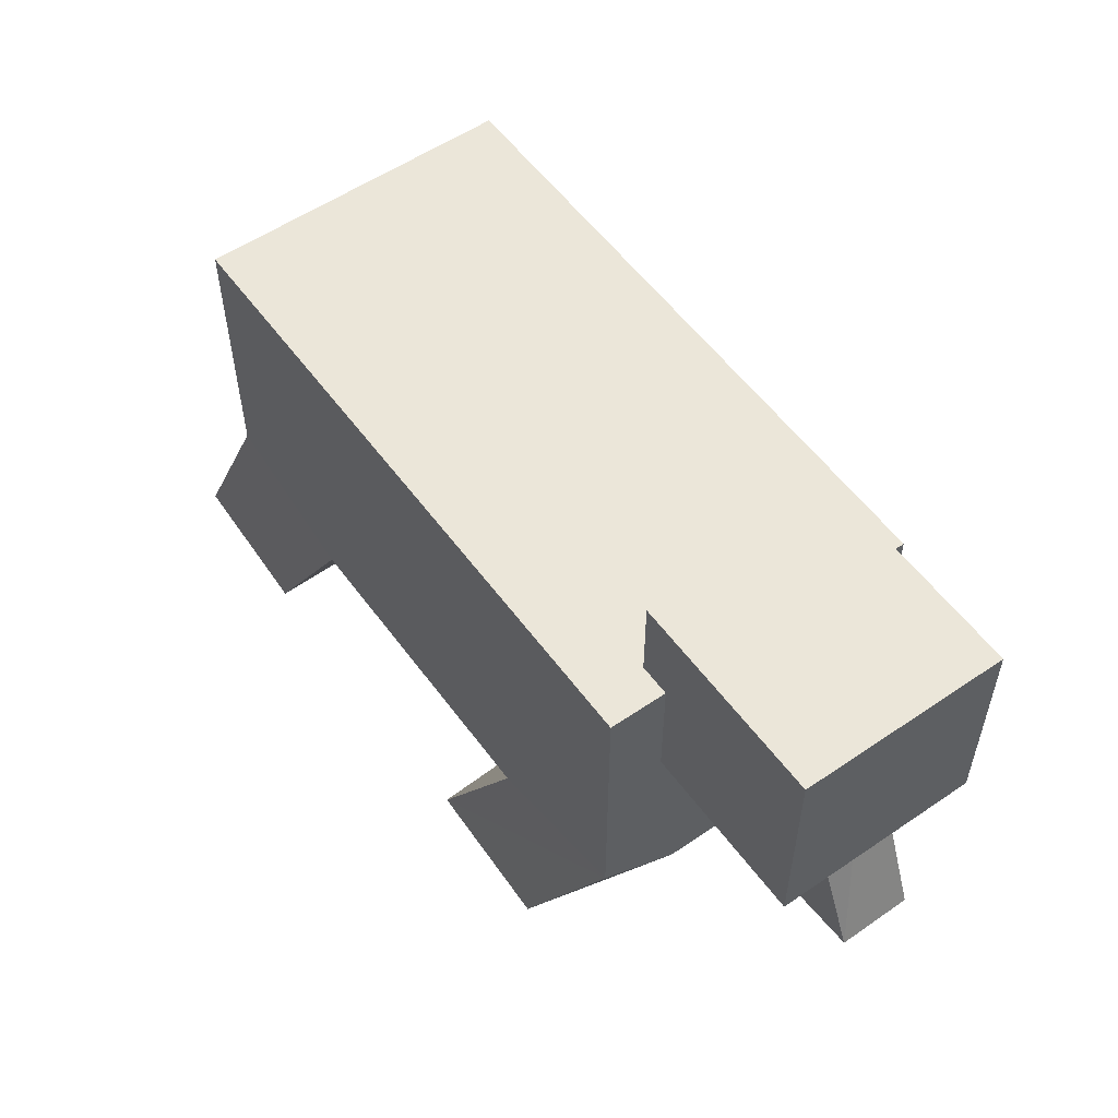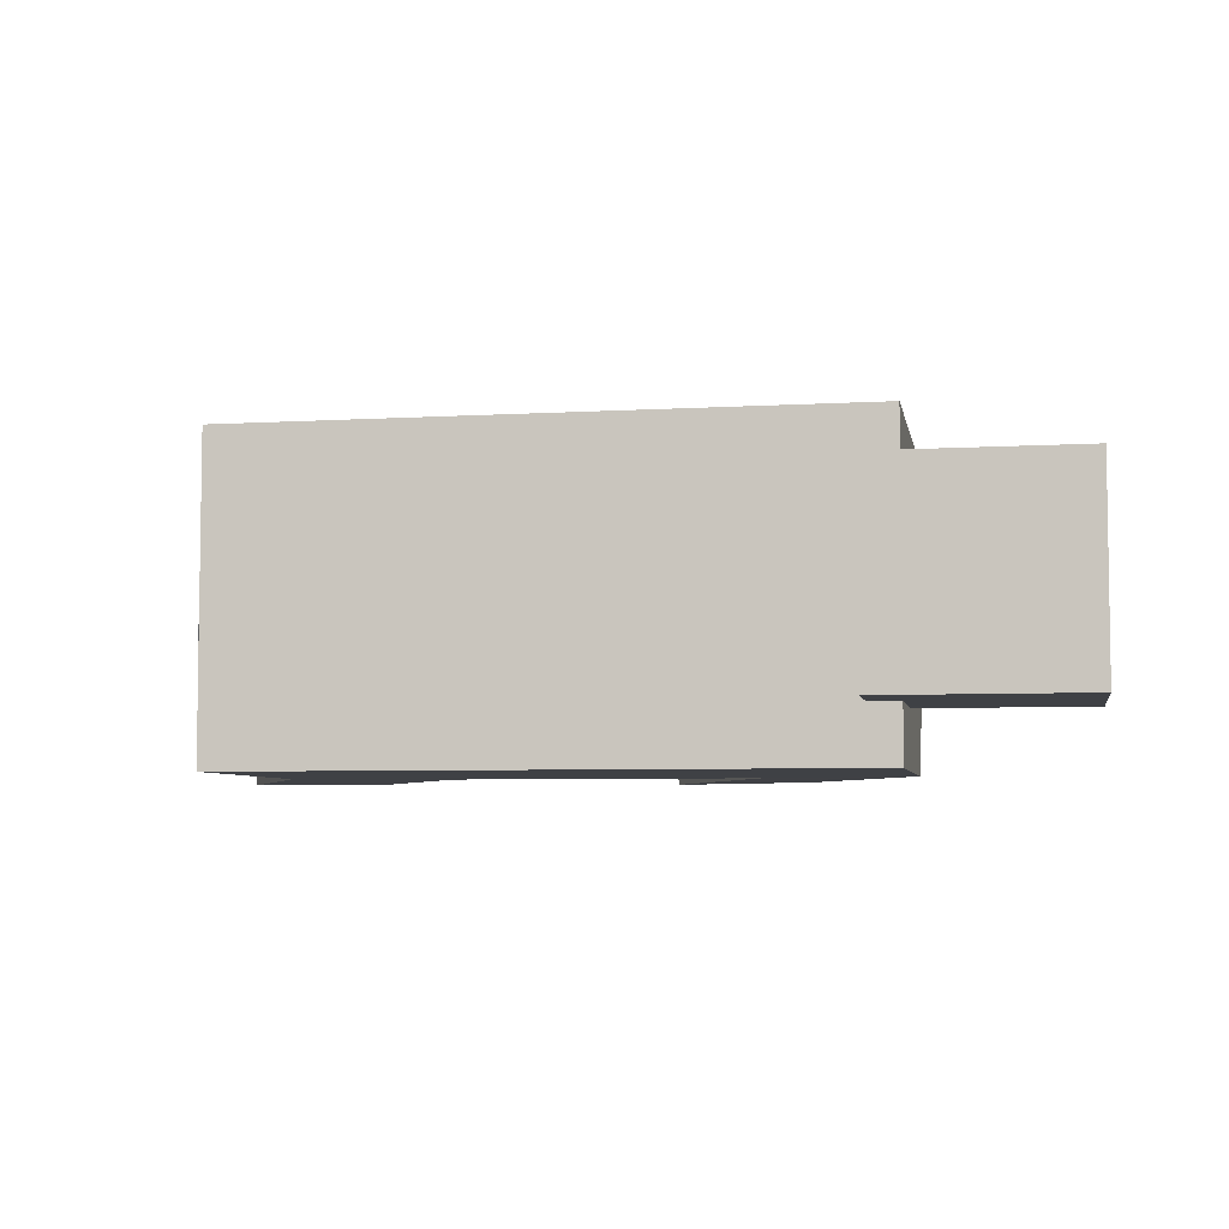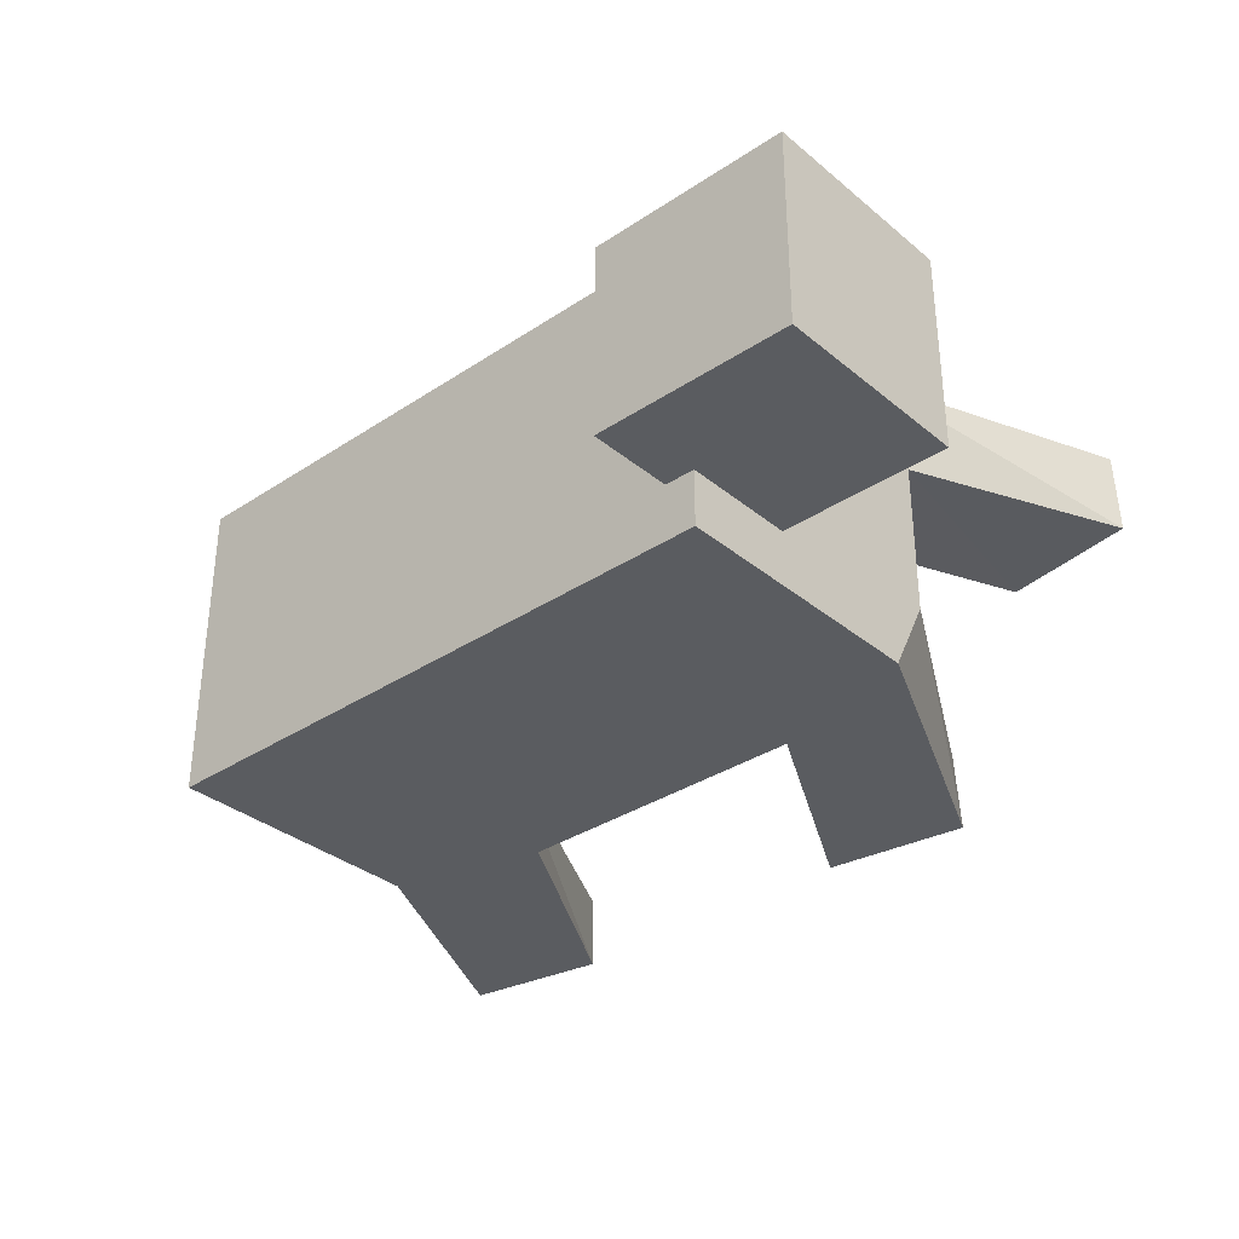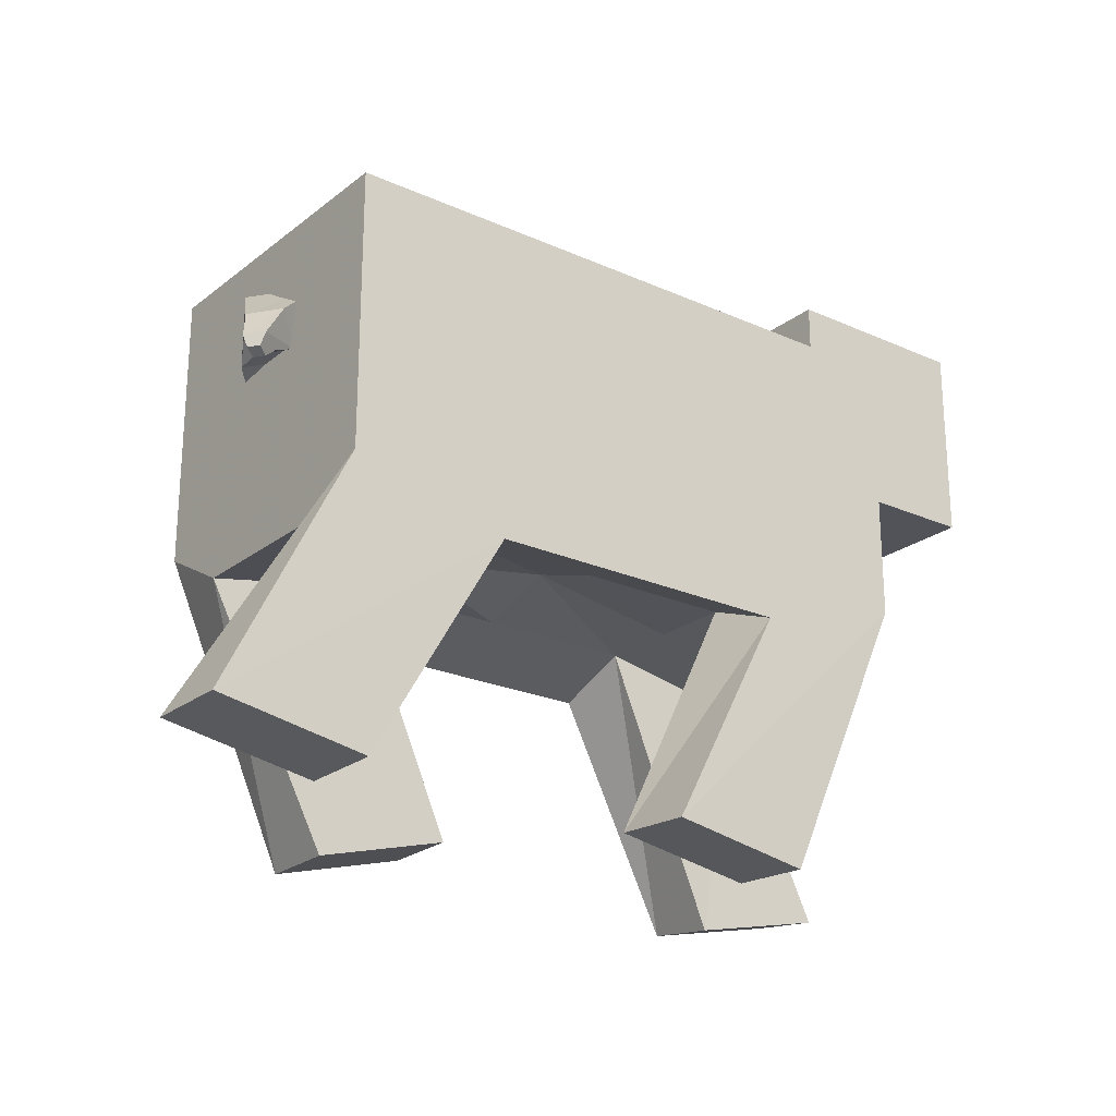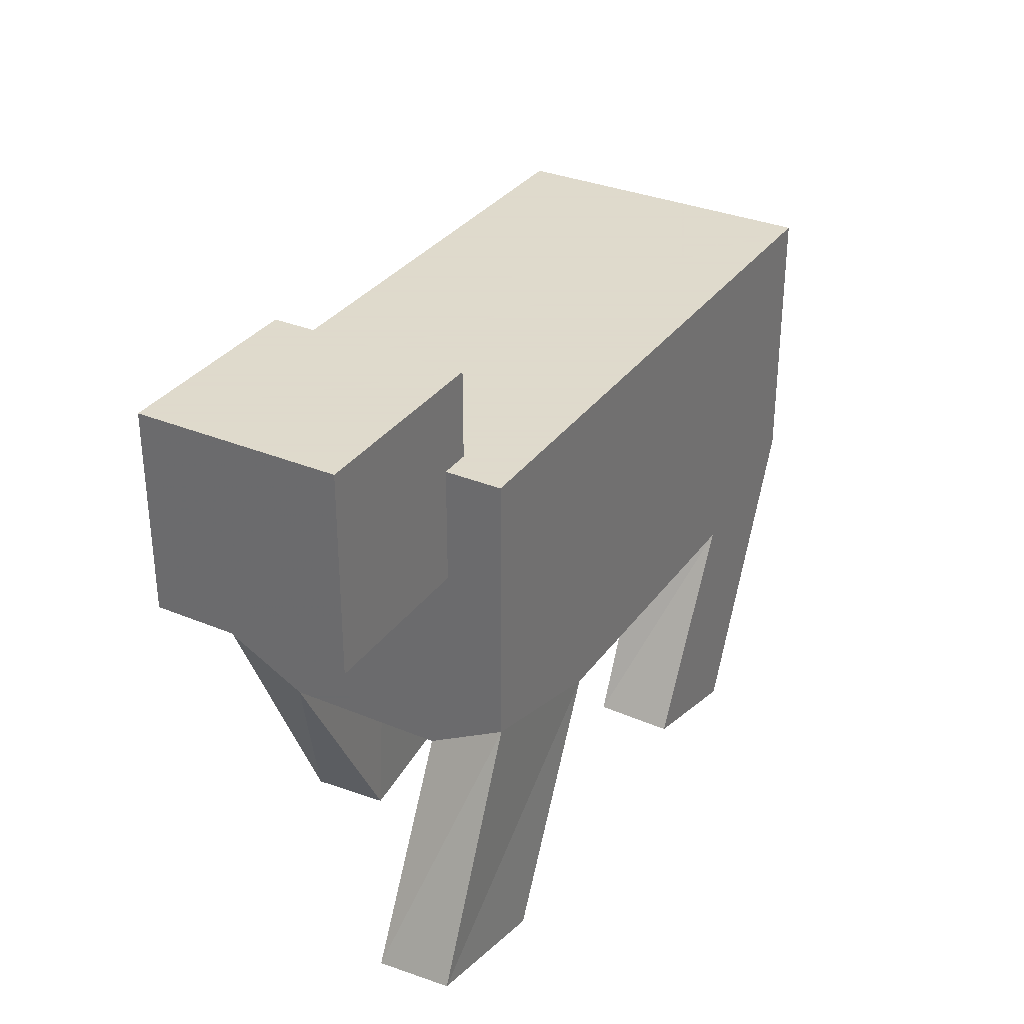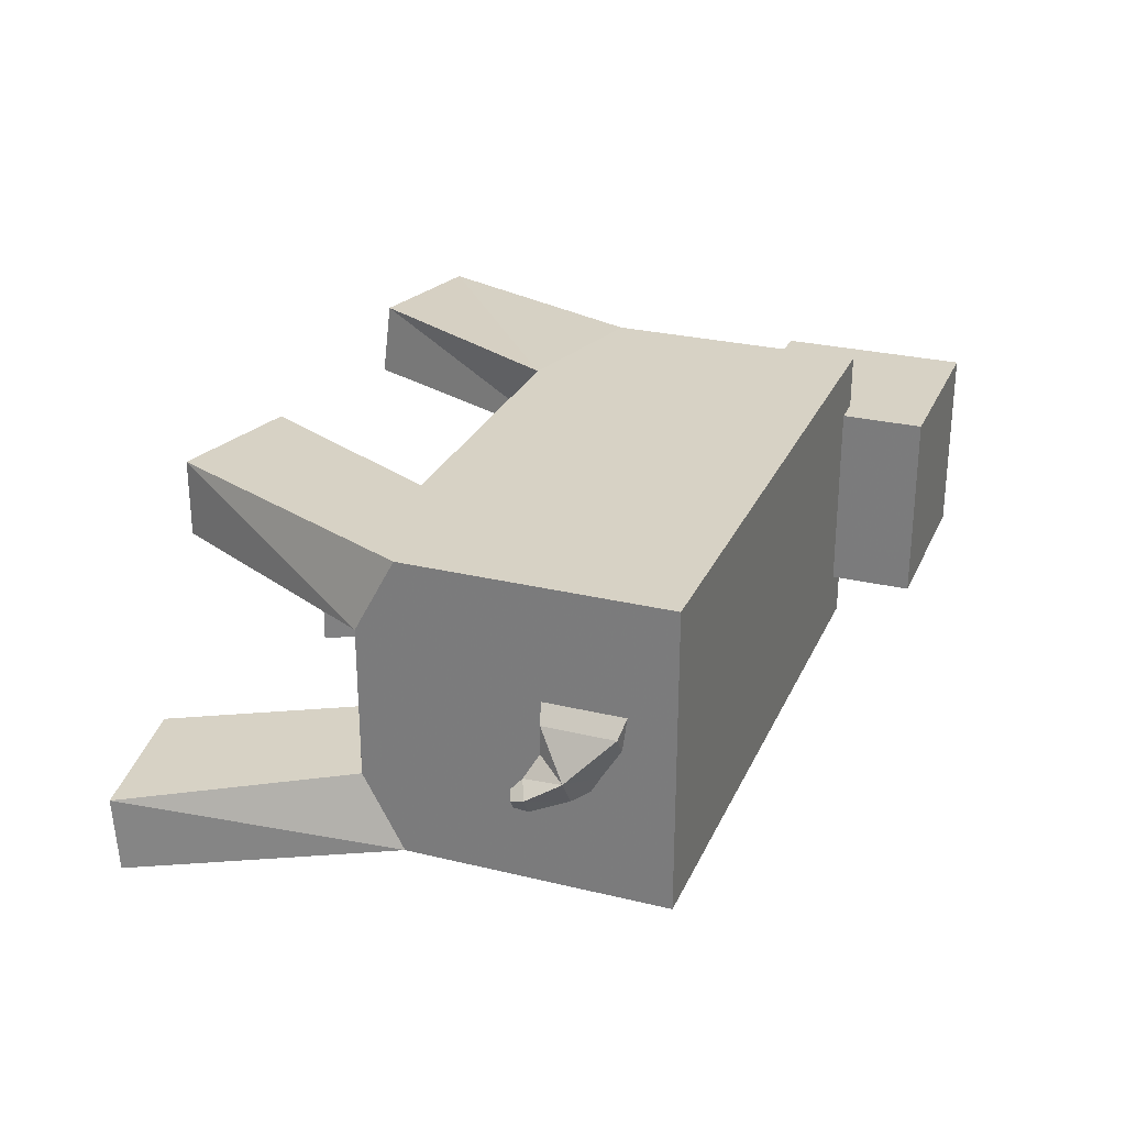
<metadata>
{"format":"obj","ext":"obj","renderer":"f3d","projection":"perspective","resolution":1024,"background":"white","views":[{"elev":55.5,"azim":-125.7,"up":"+Y"},{"elev":-5.5,"azim":-169.6,"up":"+Z"},{"elev":-33.8,"azim":-138.1,"up":"+Z"},{"elev":-22.7,"azim":142.5,"up":"+Y"},{"elev":32.4,"azim":-60.0,"up":"+Y"},{"elev":27.2,"azim":110.5,"up":"+Z"}]}
</metadata>
<code>
o Cube.002_Cube.006
v 2.091 0.2015 0.1495
v 1.808 0.2015 -0.2261
v 1.965 0.2052 -0.2312
v 2.106 0.206 -0.03297
v 2.091 0.6717 0.1495
v 1.808 0.6717 -0.2261
v 2.093 0.3911 -0.3223
v 2.233 0.392 -0.124
v 2.112 0.1301 -0.2838
v 2.194 0.1316 -0.1629
v 2.225 0.1804 -0.361
v 2.307 0.1819 -0.2401
v 2.184 0.06567 -0.2967
v 2.23 0.06649 -0.2297
v 2.247 0.0935 -0.3395
v 2.292 0.09432 -0.2725
v 1.532 0.02275 0.7946
v 1.034 0.02275 0.1333
v 1.532 0.8504 0.7946
v 1.034 0.8504 0.1333
f 2 1 17
f 2 17 18
f 6 7 3
f 6 3 2
f 7 8 12
f 7 12 11
f 1 4 8
f 1 8 5
f 1 2 3
f 1 3 4
f 8 7 6
f 8 6 5
f 12 10 14
f 12 14 16
f 8 4 10
f 8 10 12
f 3 7 11
f 3 11 9
f 4 3 9
f 4 9 10
f 15 16 14
f 15 14 13
f 10 9 13
f 10 13 14
f 9 11 15
f 9 15 13
f 11 12 16
f 11 16 15
f 19 20 18
f 19 18 17
f 1 5 19
f 1 19 17
f 5 6 20
f 5 20 19
f 6 2 18
f 6 18 20
o Cube.001
v -3.083 0.2721 0.64
v -3.083 0.2721 -0.64
v -1.803 0.2721 -0.64
v -1.803 0.2721 0.64
v -3.083 1.552 0.64
v -3.083 1.552 -0.64
v -1.803 1.552 -0.64
v -1.803 1.552 0.64
f 22 21 25
f 22 25 26
f 26 27 23
f 26 23 22
f 27 28 24
f 27 24 23
f 21 24 28
f 21 28 25
f 21 22 23
f 21 23 24
f 28 27 26
f 28 26 25
o Cube
v -2 -0.7303 1
v -2 -0.7303 -1
v 2 -0.7303 -1
v 2 -0.7303 1
v -2 1 1
v -2 1 -1
v 2 1 -1
v 2 1 1
v -2 -1 0
v 0 -1 -1
v 2 -1 0
v 0 -1 1
v 0 -0.6432 0
v -2 -1 0.5
v -1 -1 -1
v 2 -1 -0.5
v 1 -1 1
v -2 -1 -0.5
v 1 -1 -1
v 2 -1 0.5
v -1 -1 1
v 1 -0.8087 0
v -1 -0.8087 0
v 0 -0.8087 0.5
v 0 -0.8087 -0.5
v 1 -0.8087 -0.5
v 1 -0.8087 0.5
v -1 -0.8087 0.5
v -1 -0.8087 -0.5
v -2.654 -2.295 0.9838
v -1.172 -2.537 -0.9917
v 2.775 -2.273 -1.003
v 1.197 -2.531 1
v -2.642 -2.352 0.4873
v -0.2509 -2.386 -1.008
v 2.796 -2.287 -0.5031
v 0.3355 -2.305 0.9999
v -1.153 -2.522 -0.4921
v 1.846 -2.435 -0.9969
v 1.205 -2.527 0.5001
v -1.75 -2.474 1.013
v 1.867 -2.449 -0.4972
v 0.3426 -2.301 0.5
v -1.737 -2.531 0.5162
v -0.2325 -2.37 -0.5083
f 34 29 33
f 30 29 34
f 42 29 30
f 30 46 42
f 46 37 42
f 34 35 30
f 35 31 30
f 31 43 30
f 31 47 43
f 47 38 43
f 35 36 32
f 35 32 31
f 32 48 31
f 48 44 31
f 48 39 44
f 33 29 36
f 36 29 32
f 29 49 32
f 49 45 32
f 49 40 45
f 56 49 69
f 56 69 72
f 36 35 34
f 36 34 33
f 55 50 39
f 55 39 48
f 56 51 41
f 56 41 52
f 57 43 38
f 57 38 53
f 50 54 44
f 50 44 39
f 41 53 54
f 41 54 50
f 53 38 47
f 53 47 54
f 32 45 65
f 32 65 61
f 40 52 55
f 40 55 45
f 52 41 50
f 52 50 55
f 49 56 52
f 49 52 40
f 54 47 67
f 54 67 70
f 42 37 51
f 42 51 56
f 51 57 53
f 51 53 41
f 37 46 57
f 37 57 51
f 42 56 72
f 42 72 62
f 70 67 60
f 70 60 64
f 65 71 68
f 65 68 61
f 58 62 72
f 58 72 69
f 66 59 63
f 66 63 73
f 55 48 68
f 55 68 71
f 46 30 59
f 46 59 66
f 30 43 63
f 30 63 59
f 47 31 60
f 47 60 67
f 45 55 71
f 45 71 65
f 44 54 70
f 44 70 64
f 48 32 61
f 48 61 68
f 57 46 66
f 57 66 73
f 29 42 62
f 29 62 58
f 49 29 58
f 49 58 69
f 31 44 64
f 31 64 60
f 43 57 73
f 43 73 63

</code>
